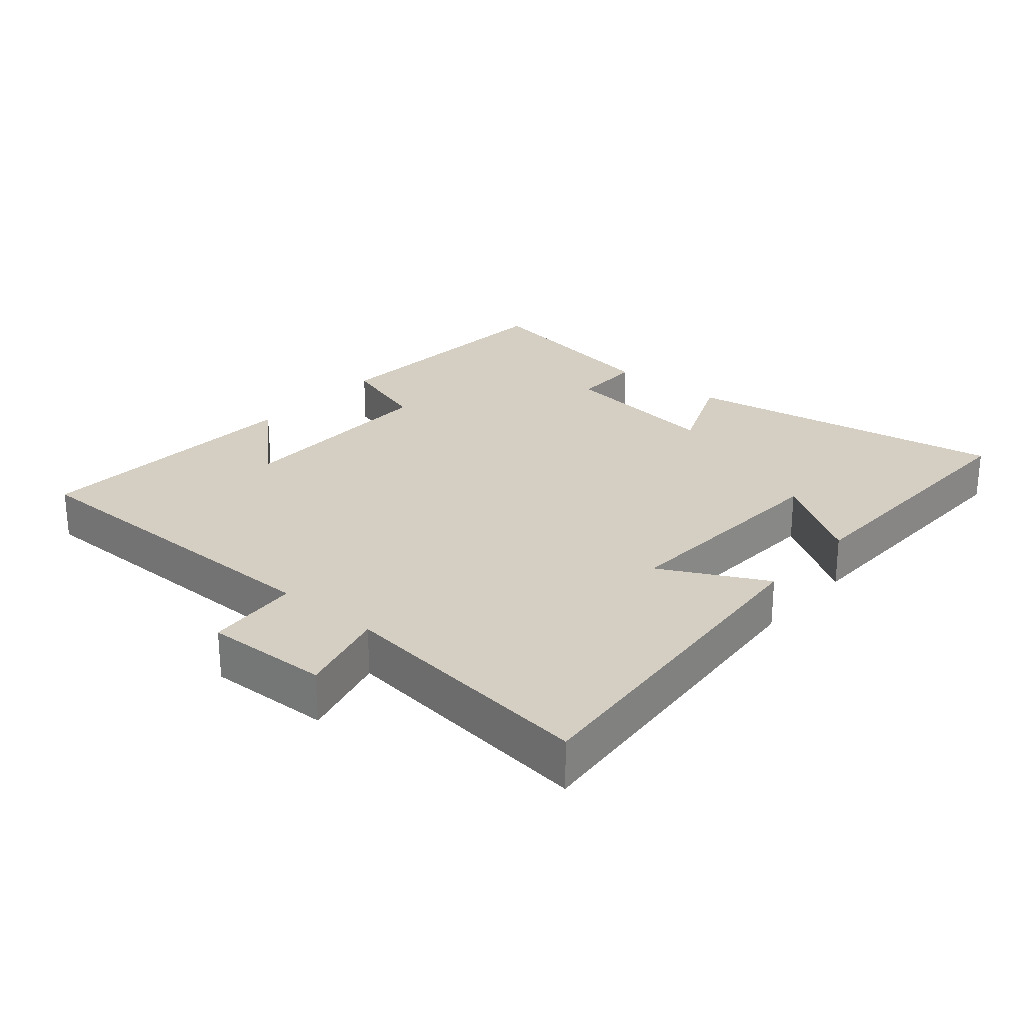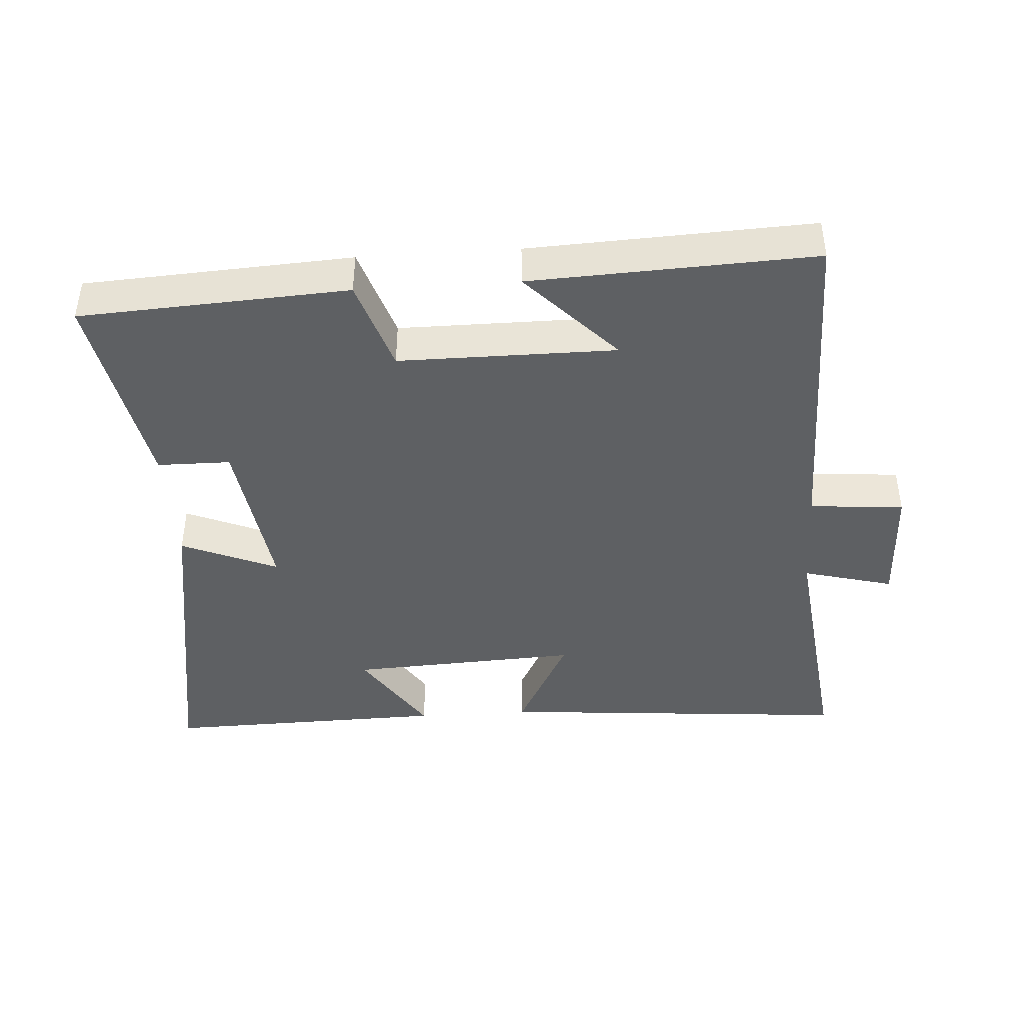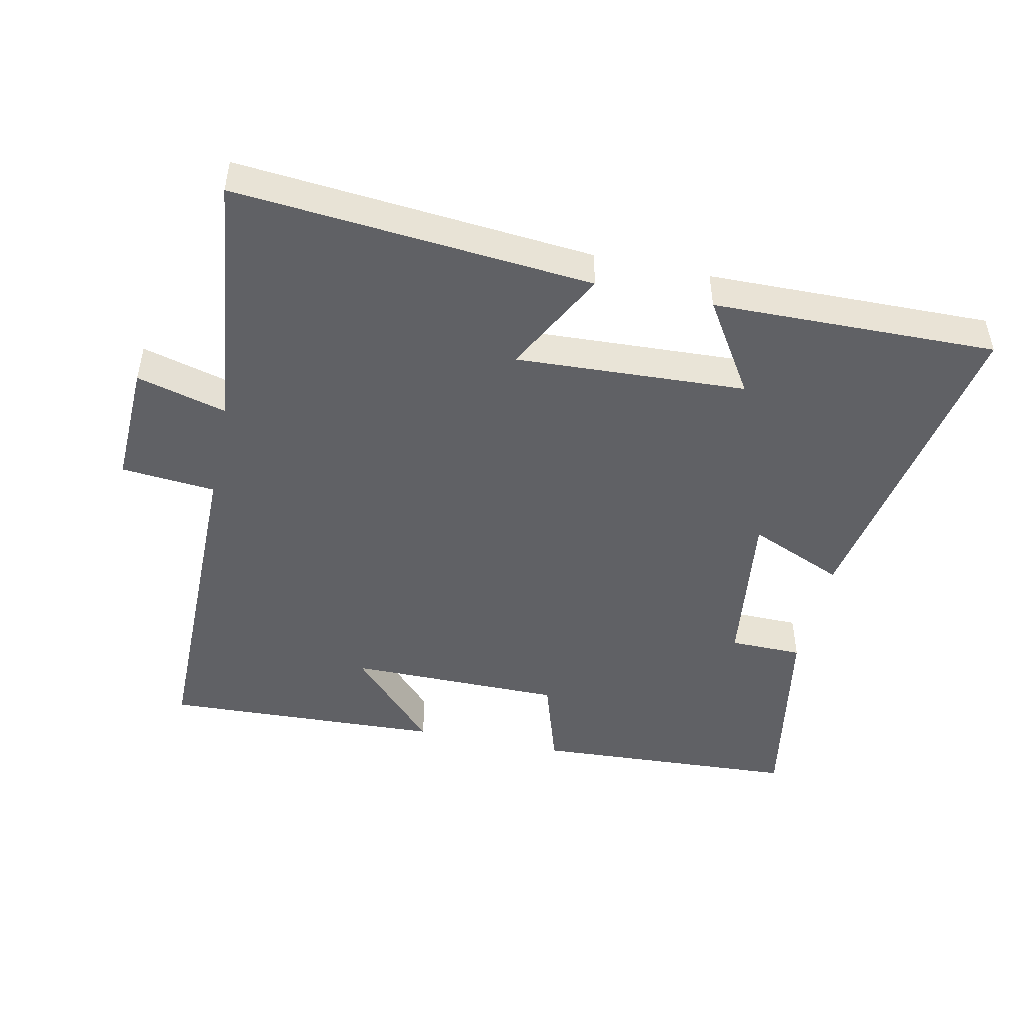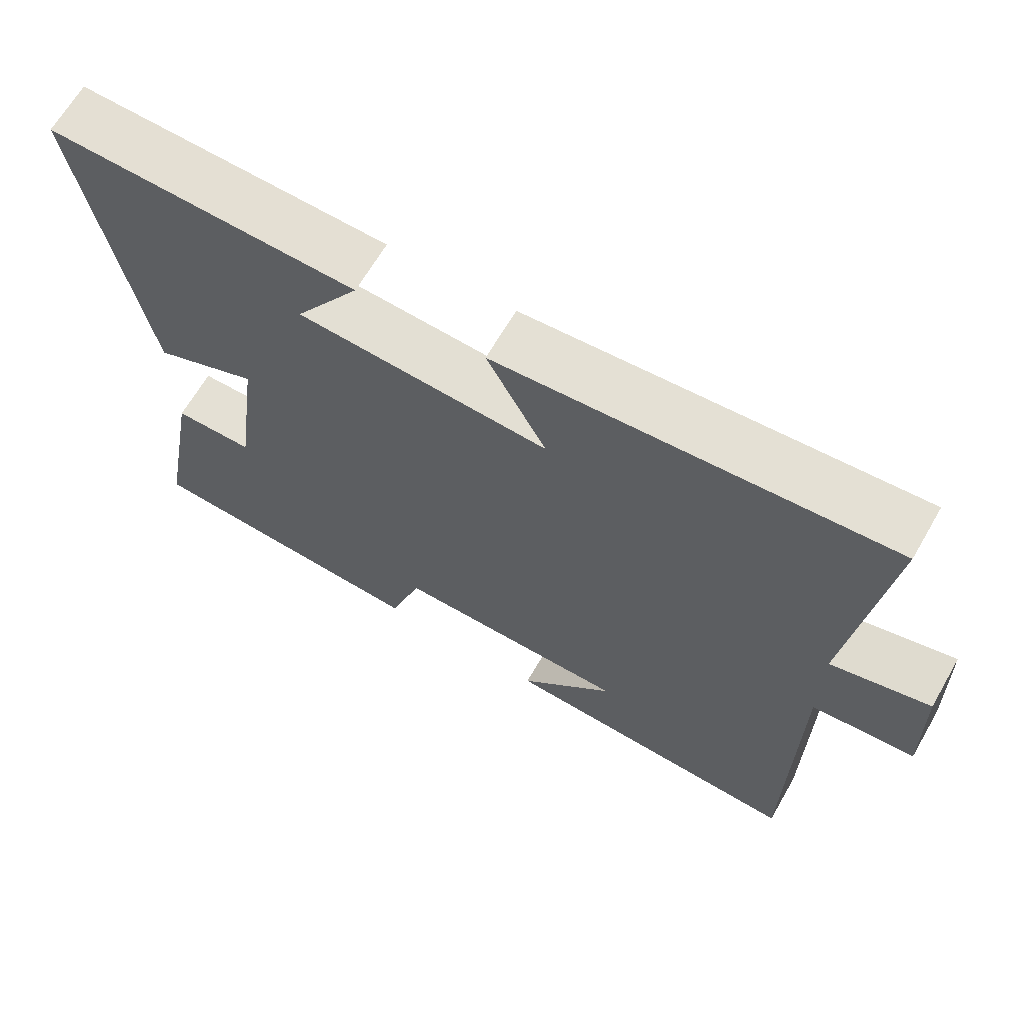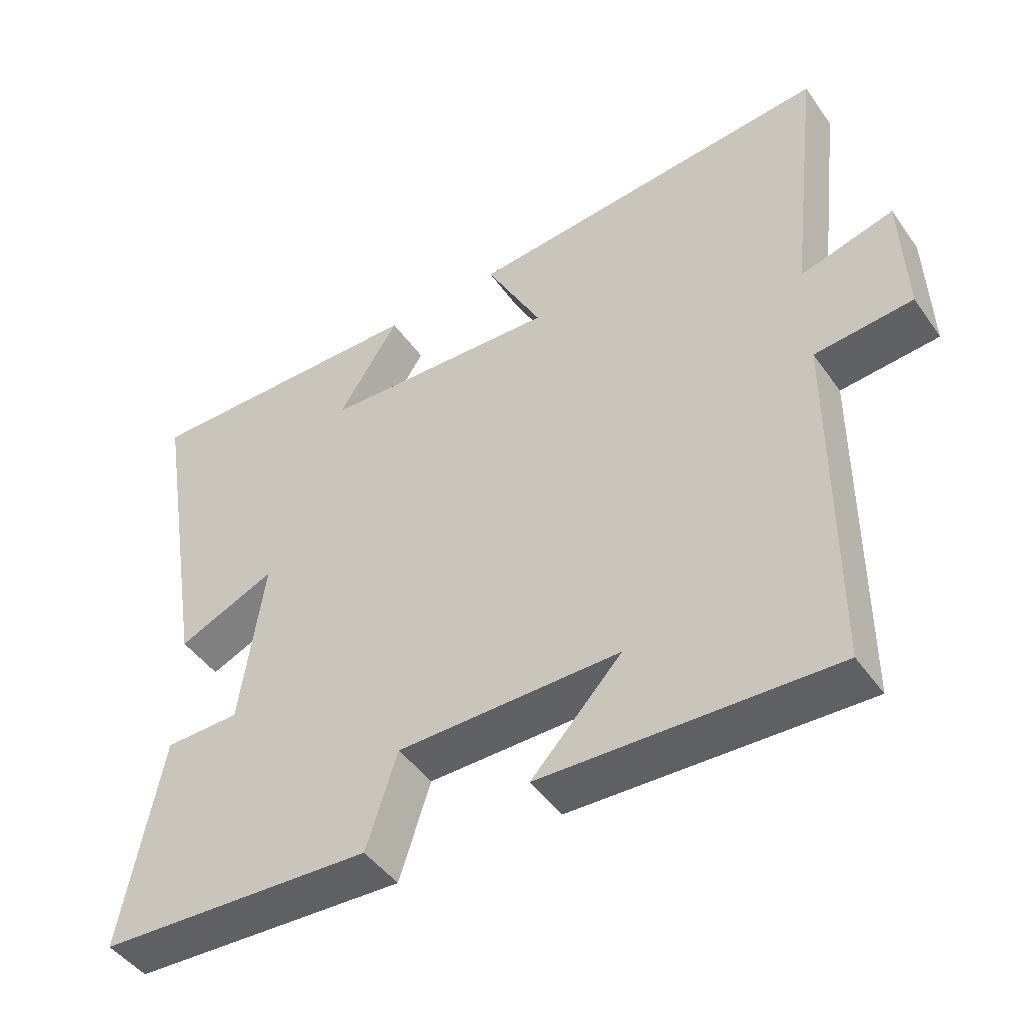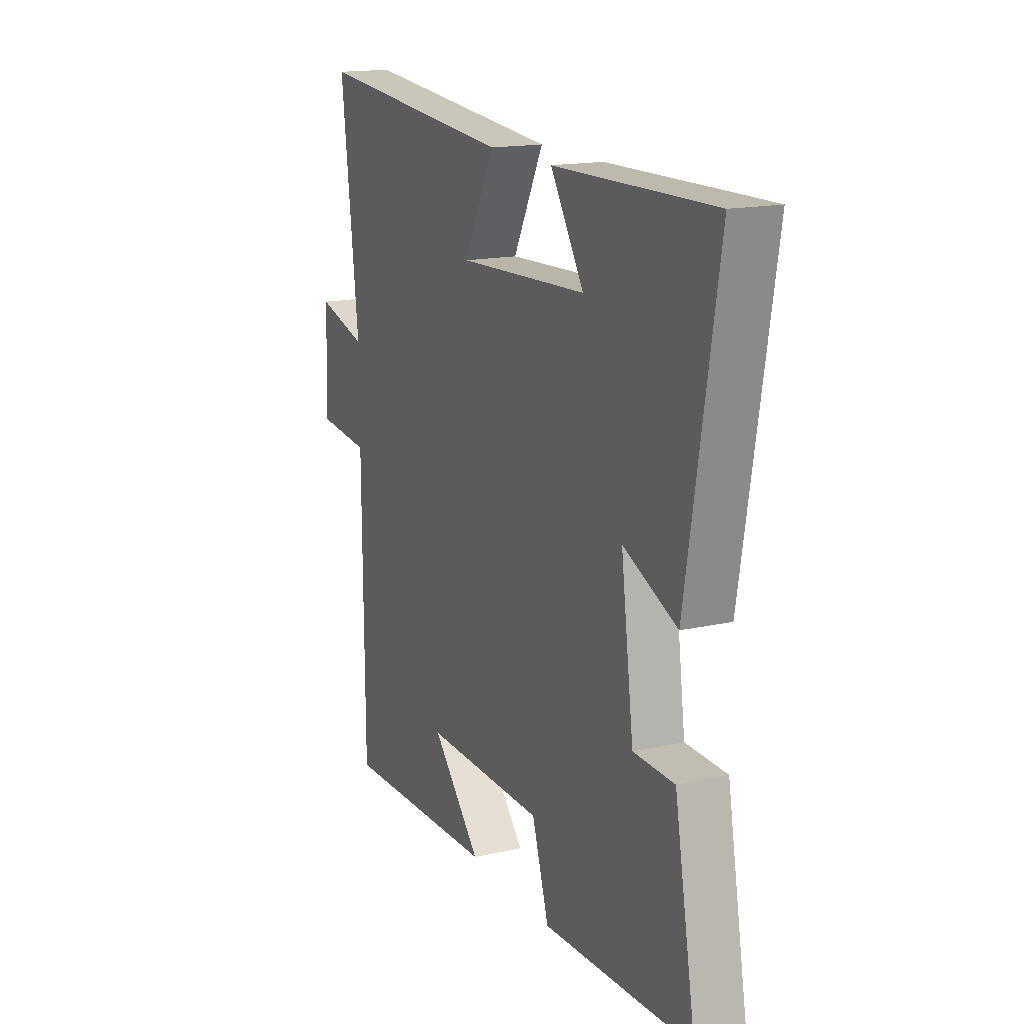
<metadata>
{"format":"obj","ext":"obj","renderer":"f3d","projection":"perspective","resolution":1024,"background":"white","views":[{"elev":25.5,"azim":-49.4,"up":"+Y"},{"elev":-42.2,"azim":-176.2,"up":"+Y"},{"elev":-47.3,"azim":-12.3,"up":"+Y"},{"elev":66.2,"azim":-149.9,"up":"+Z"},{"elev":-46.6,"azim":-146.6,"up":"+Z"},{"elev":16.4,"azim":65.4,"up":"+Z"}]}
</metadata>
<code>
v -0.497 0.07 -0.519
v -0.5 0.07 -0.008
v -0.641 0.07 0.004
v -0.635 0.07 0.19
v -0.5 0.07 0.154
v -0.547 0.07 0.545
v -0.015 0.07 0.5
v -0.096 0.07 0.343
v 0.248 0.07 0.361
v 0.159 0.07 0.5
v 0.582 0.07 0.509
v 0.5 0.07 0.02
v 0.357 0.07 0.081
v 0.391 0.07 -0.167
v 0.5 0.07 -0.168
v 0.557 0.07 -0.477
v 0.159 0.07 -0.5
v 0.114 0.07 -0.361
v -0.208 0.07 -0.361
v -0.077 0.07 -0.5
v -0.497 0 -0.519
v -0.5 0 -0.008
v -0.641 0 0.004
v -0.635 0 0.19
v -0.5 0 0.154
v -0.547 0 0.545
v -0.015 0 0.5
v -0.096 0 0.343
v 0.248 0 0.361
v 0.159 0 0.5
v 0.582 0 0.509
v 0.5 0 0.02
v 0.357 0 0.081
v 0.391 0 -0.167
v 0.5 0 -0.168
v 0.557 0 -0.477
v 0.159 0 -0.5
v 0.114 0 -0.361
v -0.208 0 -0.361
v -0.077 0 -0.5
f 19 20 1
f 15 16 17 18
f 14 15 18 19
f 13 14 19
f 11 12 13
f 9 10 11
f 9 11 13 19
f 5 6 7 8
f 5 8 9 19
f 2 3 4 5
f 1 2 5 19
f 21 40 39
f 38 37 36 35
f 39 38 35 34
f 39 34 33
f 33 32 31
f 31 30 29
f 39 33 31 29
f 28 27 26 25
f 39 29 28 25
f 25 24 23 22
f 39 25 22 21
f 1 21 22 2
f 2 22 23 3
f 3 23 24 4
f 4 24 25 5
f 5 25 26 6
f 6 26 27 7
f 7 27 28 8
f 8 28 29 9
f 9 29 30 10
f 10 30 31 11
f 11 31 32 12
f 12 32 33 13
f 13 33 34 14
f 14 34 35 15
f 15 35 36 16
f 16 36 37 17
f 17 37 38 18
f 18 38 39 19
f 19 39 40 20
f 20 40 21 1

</code>
